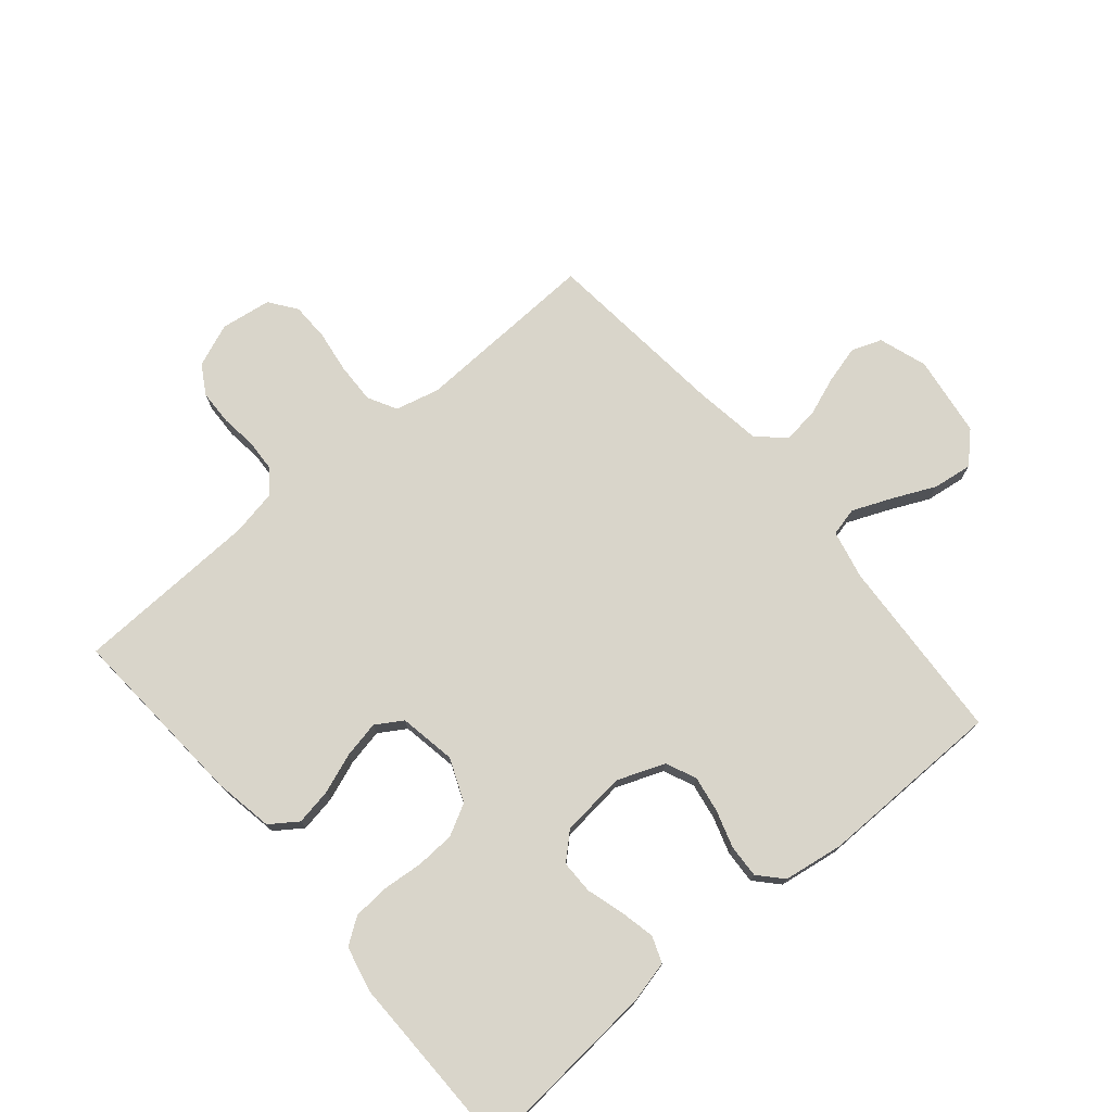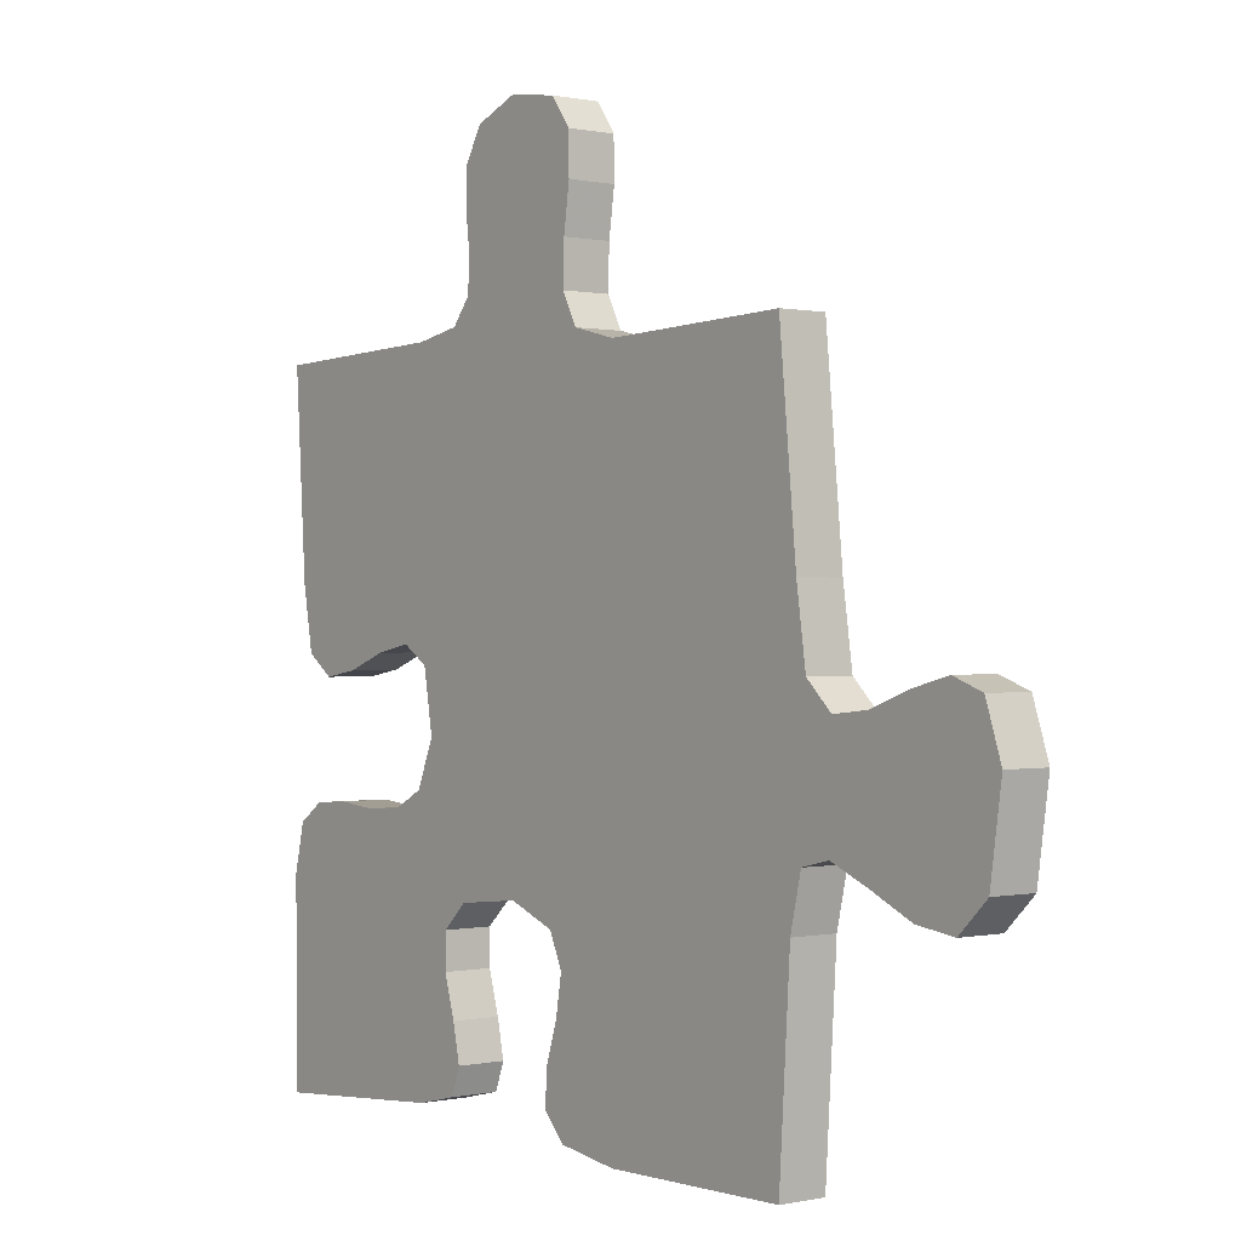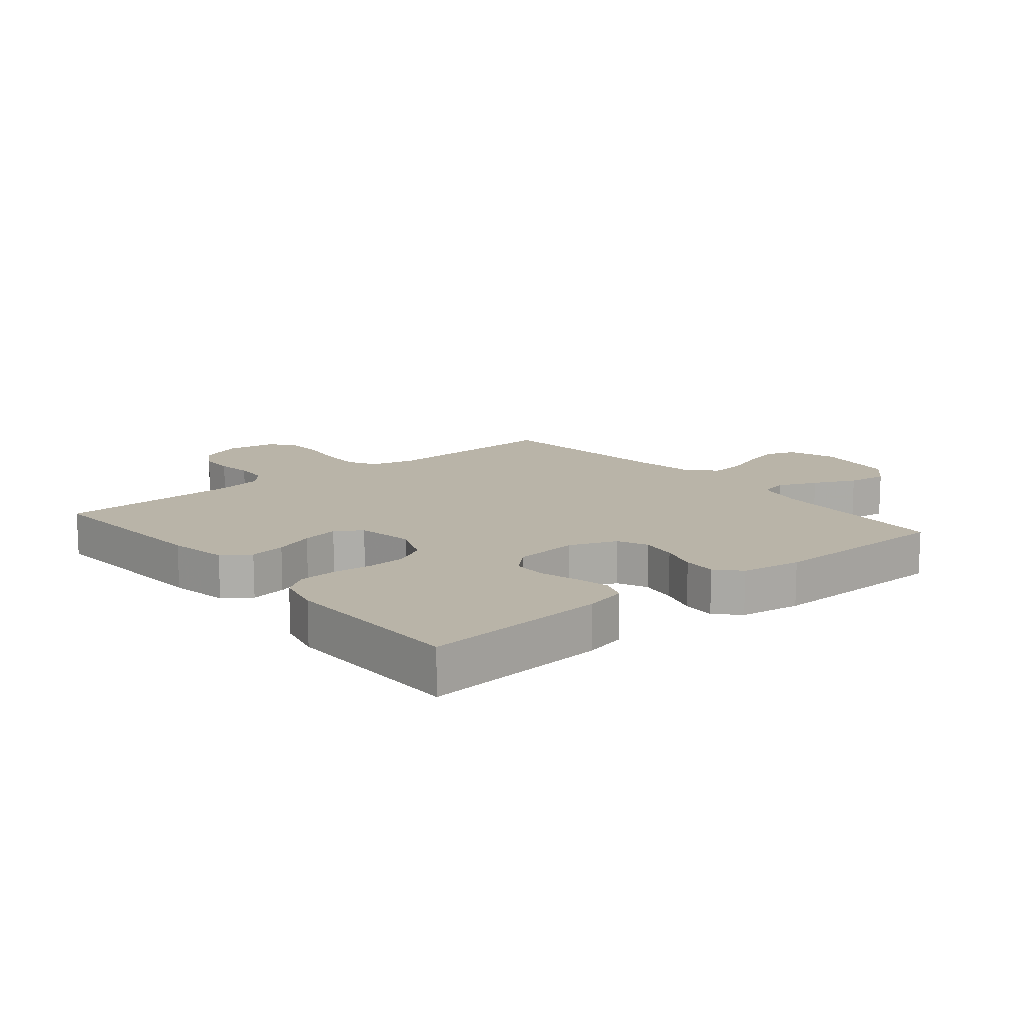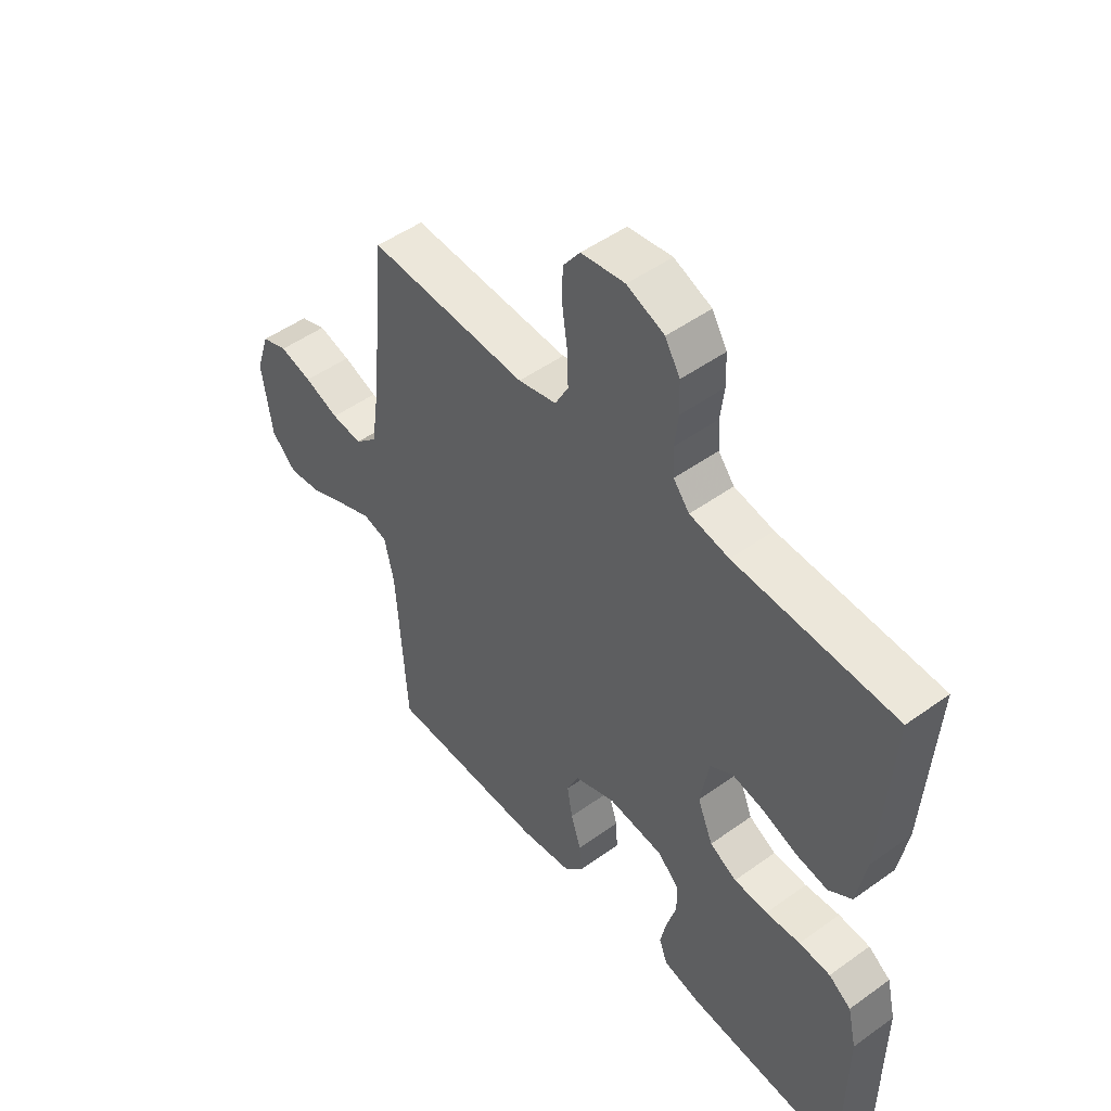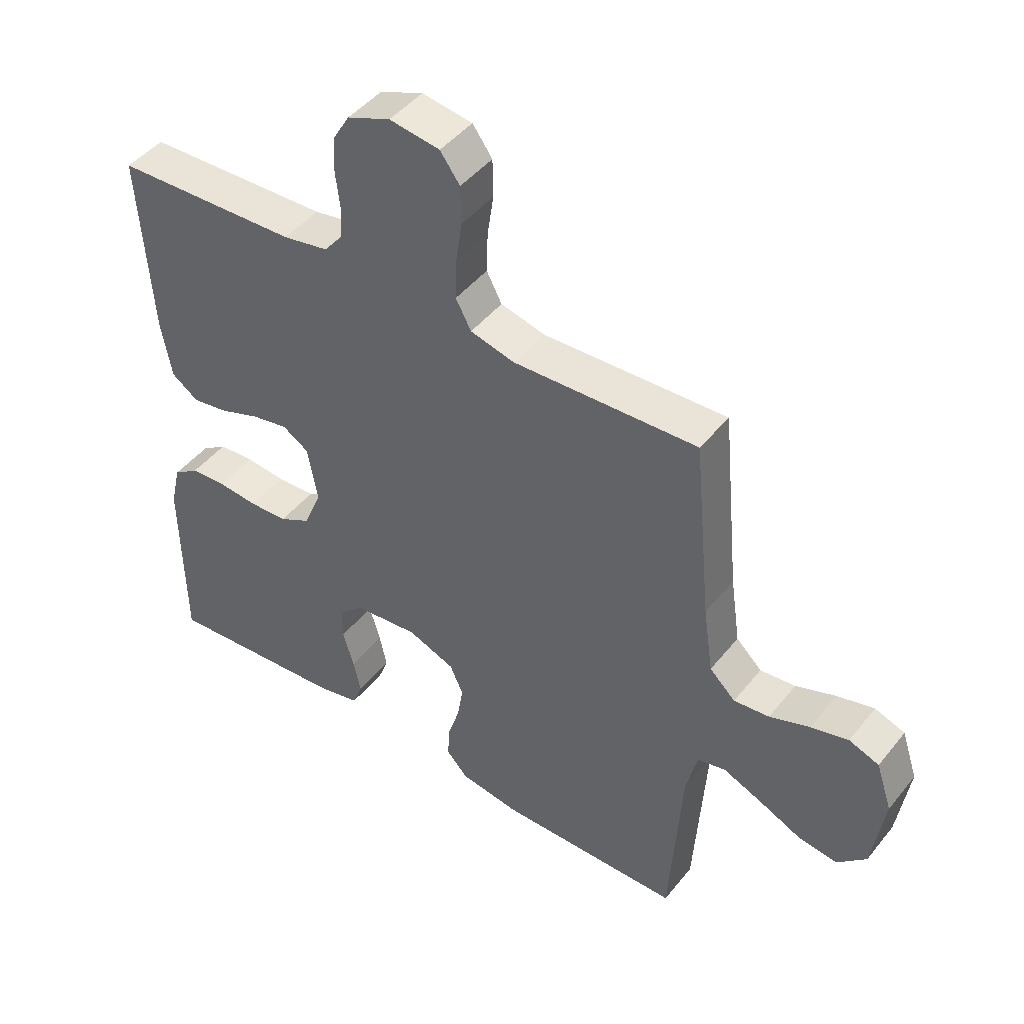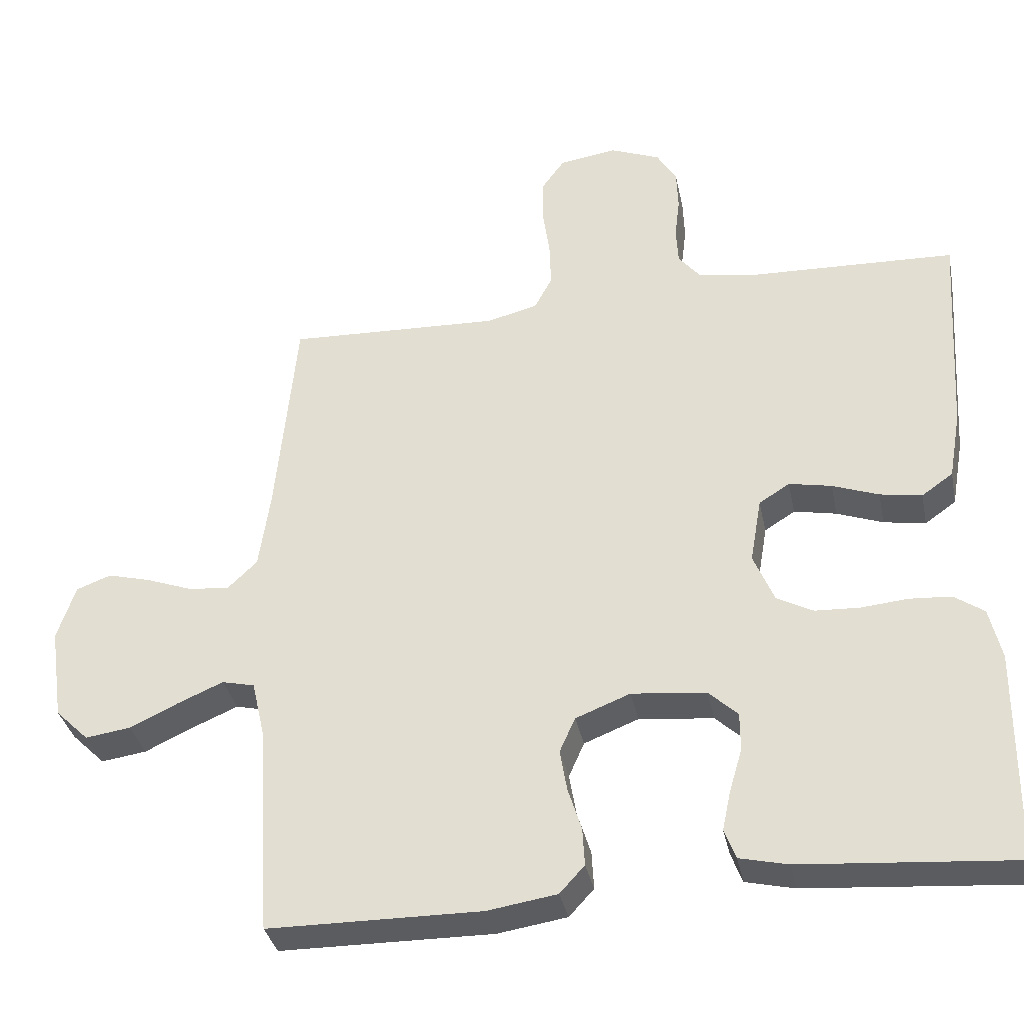
<metadata>
{"format":"obj","ext":"obj","renderer":"f3d","projection":"perspective","resolution":1024,"background":"white","views":[{"elev":74.5,"azim":139.7,"up":"+Y"},{"elev":0.2,"azim":-128.4,"up":"+Z"},{"elev":13.3,"azim":140.3,"up":"+Y"},{"elev":49.5,"azim":51.5,"up":"+Z"},{"elev":45.8,"azim":-143.7,"up":"+Z"},{"elev":-34.9,"azim":11.5,"up":"+Z"}]}
</metadata>
<code>
v 0.5 0.07 0.5
v 0.481 0.07 0.2
v 0.464 0.07 0.104
v 0.42 0.07 0.073
v 0.361 0.07 0.083
v 0.296 0.07 0.107
v 0.236 0.07 0.119
v 0.193 0.07 0.092
v 0.177 0.07 0
v 0.206 0.07 -0.07
v 0.257 0.07 -0.097
v 0.32 0.07 -0.1
v 0.385 0.07 -0.094
v 0.444 0.07 -0.098
v 0.486 0.07 -0.127
v 0.503 0.07 -0.2
v 0.5 0.07 -0.5
v 0.2 0.07 -0.476
v 0.132 0.07 -0.46
v 0.116 0.07 -0.418
v 0.128 0.07 -0.362
v 0.146 0.07 -0.301
v 0.146 0.07 -0.247
v 0.105 0.07 -0.209
v 0 0.07 -0.198
v -0.077 0.07 -0.228
v -0.099 0.07 -0.277
v -0.089 0.07 -0.336
v -0.07 0.07 -0.396
v -0.067 0.07 -0.45
v -0.102 0.07 -0.488
v -0.2 0.07 -0.503
v -0.5 0.07 -0.5
v -0.519 0.07 -0.2
v -0.537 0.07 -0.121
v -0.583 0.07 -0.11
v -0.647 0.07 -0.137
v -0.716 0.07 -0.169
v -0.78 0.07 -0.178
v -0.827 0.07 -0.132
v -0.846 0.07 0
v -0.82 0.07 0.078
v -0.771 0.07 0.096
v -0.71 0.07 0.08
v -0.645 0.07 0.056
v -0.587 0.07 0.05
v -0.545 0.07 0.09
v -0.529 0.07 0.2
v -0.5 0.07 0.5
v -0.2 0.07 0.488
v -0.128 0.07 0.506
v -0.103 0.07 0.553
v -0.105 0.07 0.618
v -0.115 0.07 0.687
v -0.114 0.07 0.749
v -0.082 0.07 0.793
v 0 0.07 0.805
v 0.07 0.07 0.777
v 0.098 0.07 0.73
v 0.1 0.07 0.673
v 0.093 0.07 0.614
v 0.096 0.07 0.562
v 0.126 0.07 0.525
v 0.2 0.07 0.511
v 0.5 0 0.5
v 0.481 0 0.2
v 0.464 0 0.104
v 0.42 0 0.073
v 0.361 0 0.083
v 0.296 0 0.107
v 0.236 0 0.119
v 0.193 0 0.092
v 0.177 0 0
v 0.206 0 -0.07
v 0.257 0 -0.097
v 0.32 0 -0.1
v 0.385 0 -0.094
v 0.444 0 -0.098
v 0.486 0 -0.127
v 0.503 0 -0.2
v 0.5 0 -0.5
v 0.2 0 -0.476
v 0.132 0 -0.46
v 0.116 0 -0.418
v 0.128 0 -0.362
v 0.146 0 -0.301
v 0.146 0 -0.247
v 0.105 0 -0.209
v 0 0 -0.198
v -0.077 0 -0.228
v -0.099 0 -0.277
v -0.089 0 -0.336
v -0.07 0 -0.396
v -0.067 0 -0.45
v -0.102 0 -0.488
v -0.2 0 -0.503
v -0.5 0 -0.5
v -0.519 0 -0.2
v -0.537 0 -0.121
v -0.583 0 -0.11
v -0.647 0 -0.137
v -0.716 0 -0.169
v -0.78 0 -0.178
v -0.827 0 -0.132
v -0.846 0 0
v -0.82 0 0.078
v -0.771 0 0.096
v -0.71 0 0.08
v -0.645 0 0.056
v -0.587 0 0.05
v -0.545 0 0.09
v -0.529 0 0.2
v -0.5 0 0.5
v -0.2 0 0.488
v -0.128 0 0.506
v -0.103 0 0.553
v -0.105 0 0.618
v -0.115 0 0.687
v -0.114 0 0.749
v -0.082 0 0.793
v 0 0 0.805
v 0.07 0 0.777
v 0.098 0 0.73
v 0.1 0 0.673
v 0.093 0 0.614
v 0.096 0 0.562
v 0.126 0 0.525
v 0.2 0 0.511
f 58 59 60 61
f 58 61 62
f 57 58 62
f 56 57 62
f 53 54 55 56
f 52 53 56 62
f 51 52 62 63
f 48 49 50
f 47 48 50 51
f 42 43 44 45
f 40 41 42 45
f 40 45 46
f 37 38 39 40
f 36 37 40 46
f 35 36 46 47
f 31 32 33 34
f 28 29 30 31
f 27 28 31 34
f 26 27 34 35
f 19 20 21 22
f 17 18 19 22
f 17 22 23
f 16 17 23 24
f 12 13 14 15
f 11 12 15 16
f 3 4 5 6
f 3 6 7
f 64 1 2 3
f 64 3 7
f 63 64 7 8
f 51 63 8 9
f 47 51 9 10
f 25 26 35 47
f 25 47 10 11
f 11 16 24 25
f 125 124 123 122
f 126 125 122
f 126 122 121
f 126 121 120
f 120 119 118 117
f 126 120 117 116
f 127 126 116 115
f 114 113 112
f 115 114 112 111
f 109 108 107 106
f 109 106 105 104
f 110 109 104
f 104 103 102 101
f 110 104 101 100
f 111 110 100 99
f 98 97 96 95
f 95 94 93 92
f 98 95 92 91
f 99 98 91 90
f 86 85 84 83
f 86 83 82 81
f 87 86 81
f 88 87 81 80
f 79 78 77 76
f 80 79 76 75
f 70 69 68 67
f 71 70 67
f 67 66 65 128
f 71 67 128
f 72 71 128 127
f 73 72 127 115
f 74 73 115 111
f 111 99 90 89
f 75 74 111 89
f 89 88 80 75
f 1 65 66 2
f 2 66 67 3
f 3 67 68 4
f 4 68 69 5
f 5 69 70 6
f 6 70 71 7
f 7 71 72 8
f 8 72 73 9
f 9 73 74 10
f 10 74 75 11
f 11 75 76 12
f 12 76 77 13
f 13 77 78 14
f 14 78 79 15
f 15 79 80 16
f 16 80 81 17
f 17 81 82 18
f 18 82 83 19
f 19 83 84 20
f 20 84 85 21
f 21 85 86 22
f 22 86 87 23
f 23 87 88 24
f 24 88 89 25
f 25 89 90 26
f 26 90 91 27
f 27 91 92 28
f 28 92 93 29
f 29 93 94 30
f 30 94 95 31
f 31 95 96 32
f 32 96 97 33
f 33 97 98 34
f 34 98 99 35
f 35 99 100 36
f 36 100 101 37
f 37 101 102 38
f 38 102 103 39
f 39 103 104 40
f 40 104 105 41
f 41 105 106 42
f 42 106 107 43
f 43 107 108 44
f 44 108 109 45
f 45 109 110 46
f 46 110 111 47
f 47 111 112 48
f 48 112 113 49
f 49 113 114 50
f 50 114 115 51
f 51 115 116 52
f 52 116 117 53
f 53 117 118 54
f 54 118 119 55
f 55 119 120 56
f 56 120 121 57
f 57 121 122 58
f 58 122 123 59
f 59 123 124 60
f 60 124 125 61
f 61 125 126 62
f 62 126 127 63
f 63 127 128 64
f 64 128 65 1

</code>
